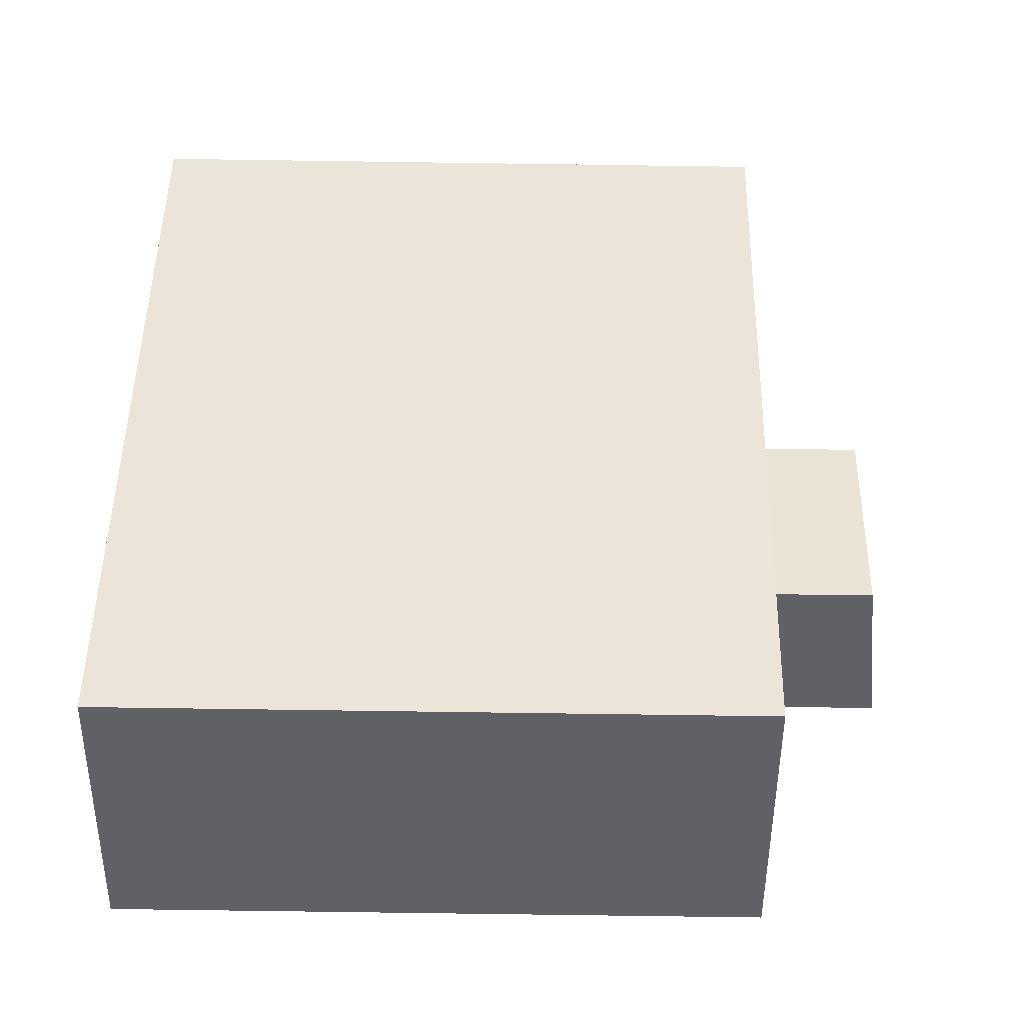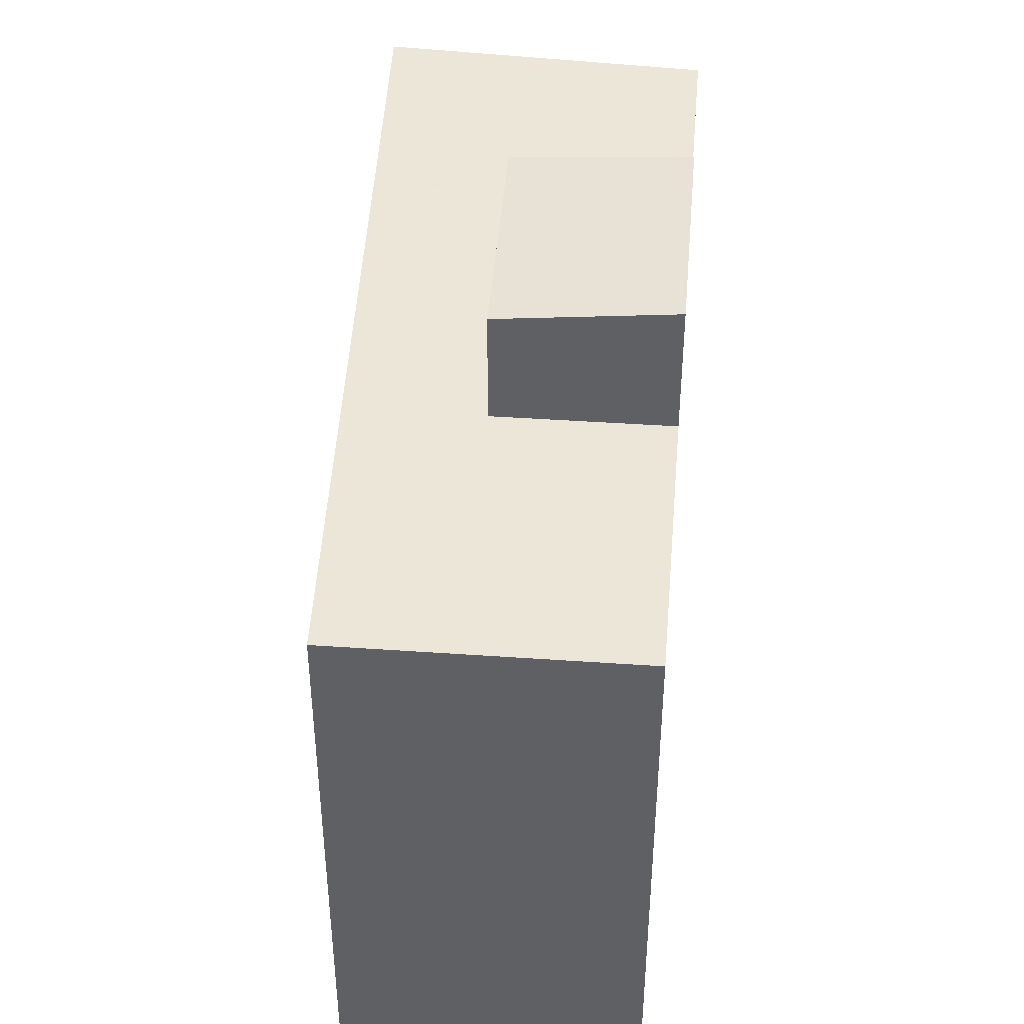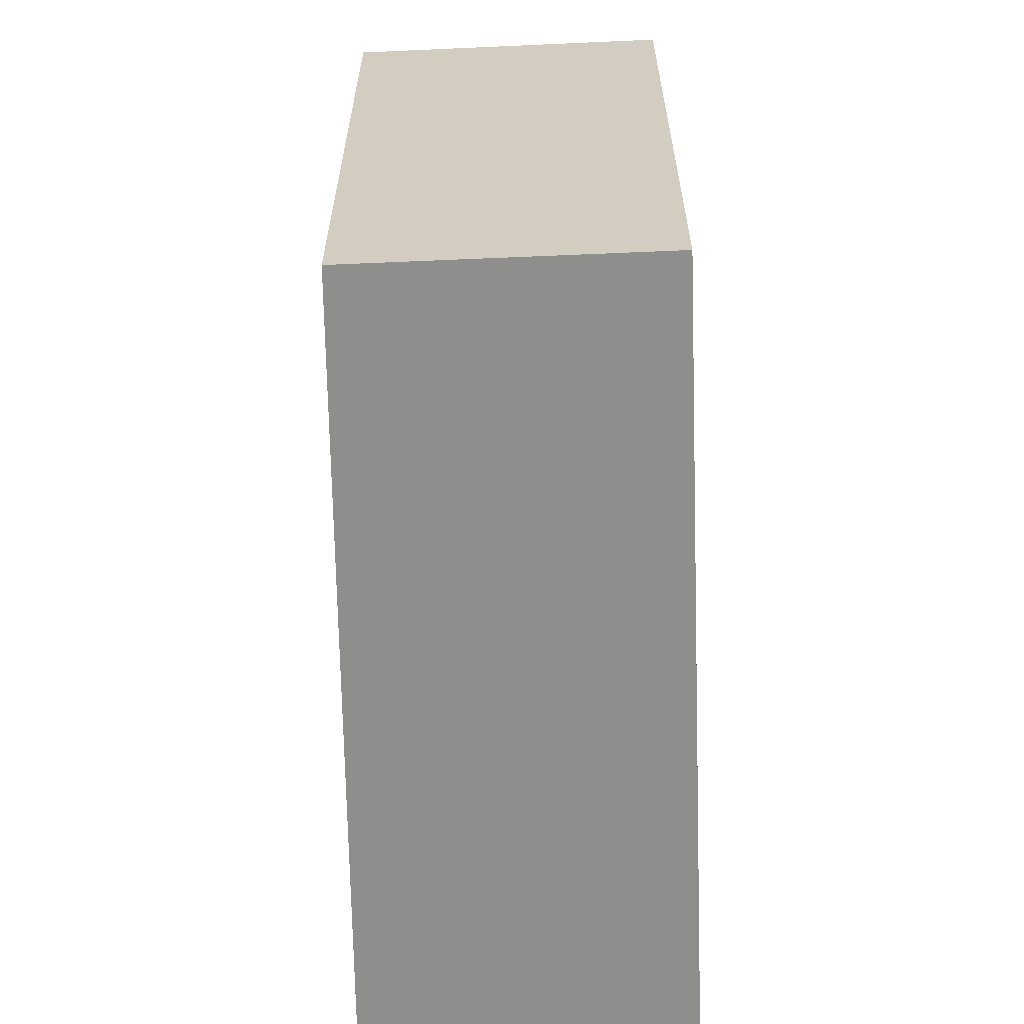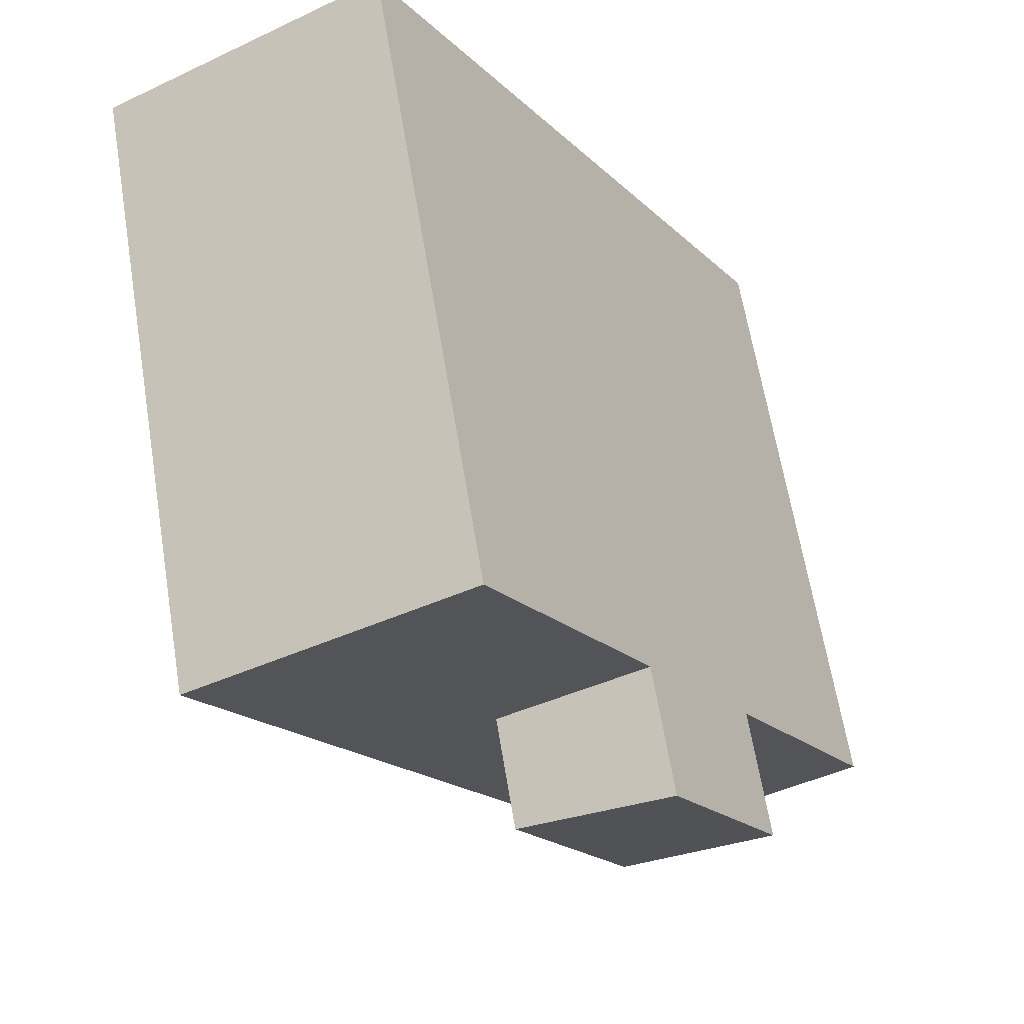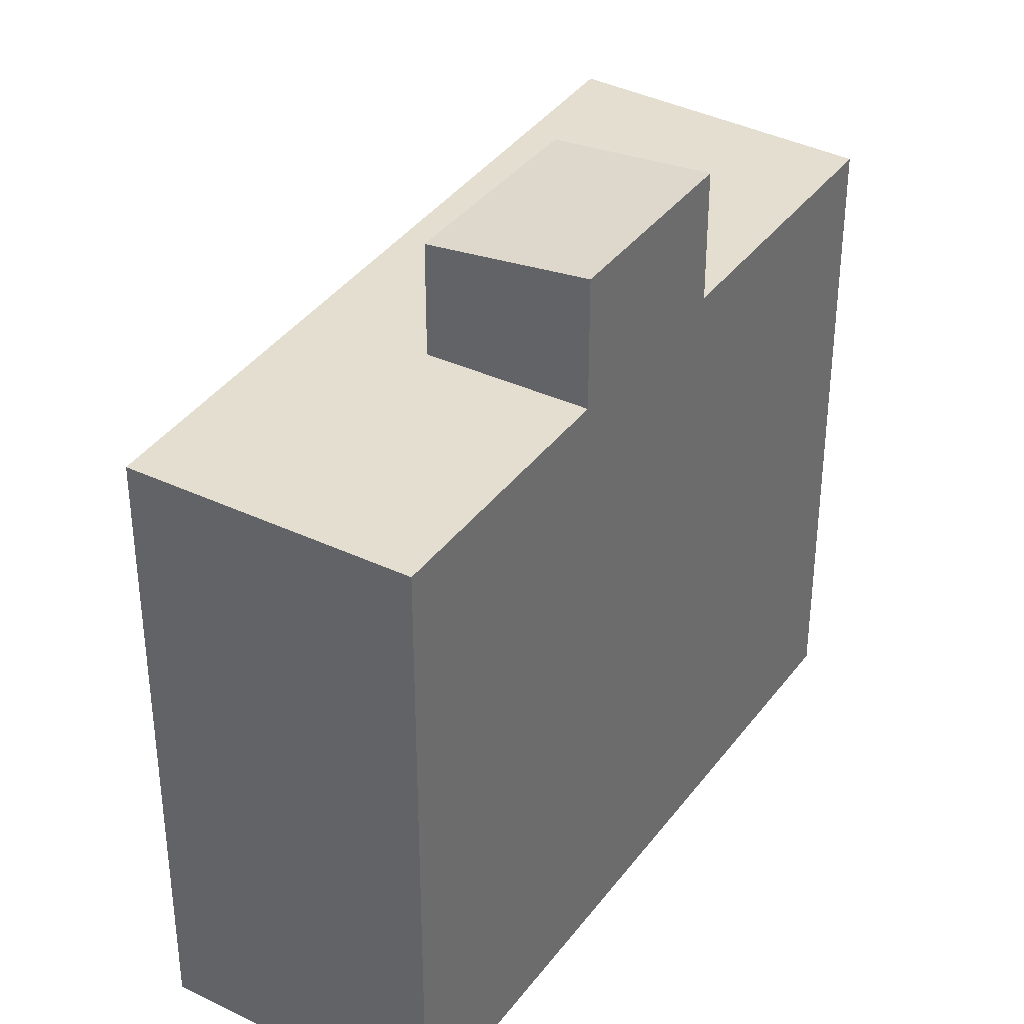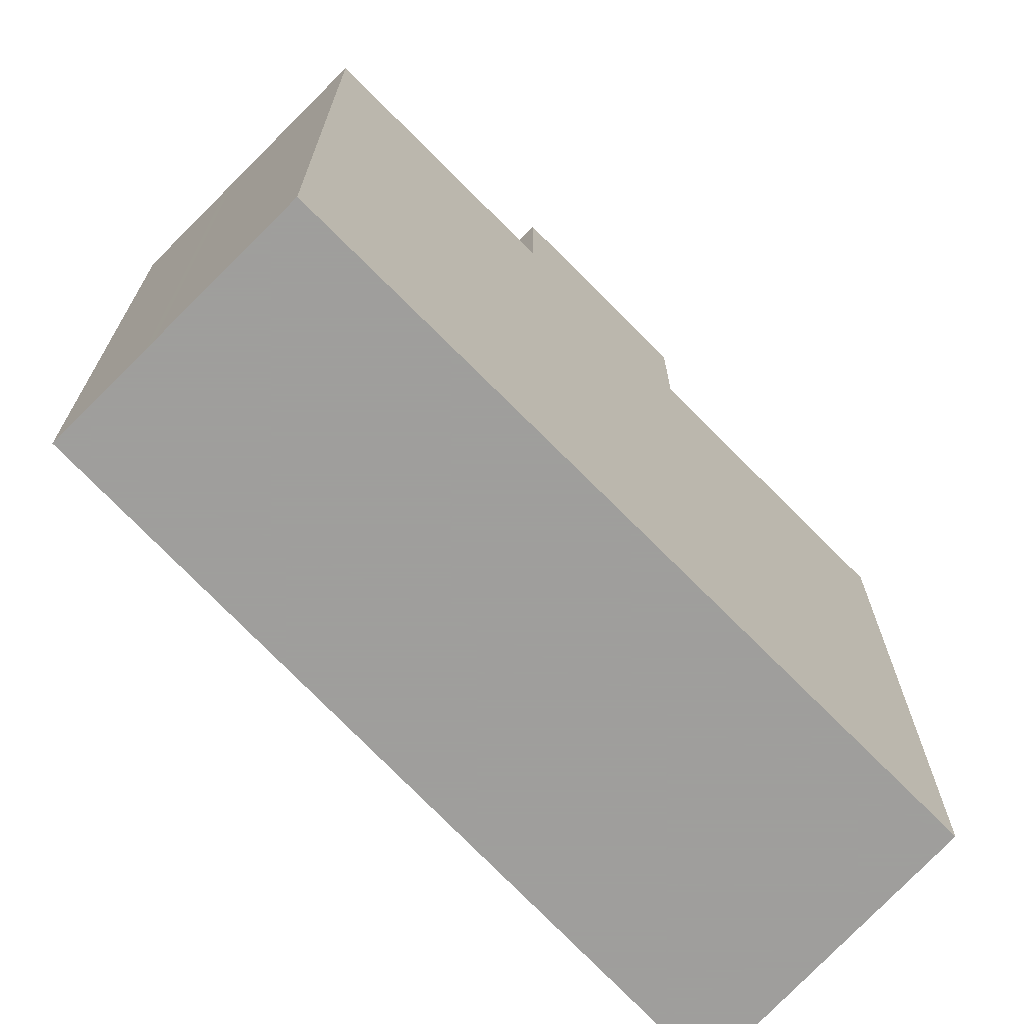
<metadata>
{"format":"obj","ext":"obj","renderer":"f3d","projection":"perspective","resolution":1024,"background":"white","views":[{"elev":-77.9,"azim":-90.8,"up":"+Y"},{"elev":45.8,"azim":36.1,"up":"+Z"},{"elev":-64.8,"azim":33.6,"up":"+Z"},{"elev":64.3,"azim":-9.4,"up":"+Y"},{"elev":36.3,"azim":63.4,"up":"+Z"},{"elev":-71.1,"azim":76.0,"up":"+Z"}]}
</metadata>
<code>
v -223.1 -1034 10.92
v -218.4 -1032 10.96
v -211.4 -1043 10.76
v -215.6 -1046 10.72
v -218.4 -1032 10.96
v -211.4 -1043 10.76
v -215.7 -1036 10.88
v -215.7 -1036 10.88
v -220.3 -1038 10.84
v -218.4 -1032 10.96
v -218.4 -1032 10.96
v -223.1 -1034 10.92
v -220.9 -1033 10.94
v -220.9 -1033 10.94
v -218.2 -1037 10.86
v -221.4 -1033 10.93
v -221.4 -1033 10.93
v -218.6 -1038 10.86
v -223.1 -1034 10.92
v -223.1 -1034 10.92
v -220.3 -1038 10.84
v -215.7 -1036 10.88
v -213.8 -1039 10.83
v -215.7 -1036 13.1
v -215.7 -1036 13.1
v -218.2 -1037 12.79
v -215.7 -1036 13.1
v -213.8 -1039 13.06
v -215.7 -1036 13.1
v -213.8 -1039 10.83
v -215.7 -1036 10.88
v -213.8 -1039 13.06
v -218.2 -1037 12.79
v -218.2 -1037 10.86
v -213.8 -1045 10.73
v -218.2 -1037 12.79
v -218.2 -1037 10.86
v -216.3 -1041 10.8
v -216.3 -1041 12.75
v -214 -1045 10.73
v -215.6 -1046 10.72
v -216.3 -1041 10.8
v -216.5 -1041 10.8
v -216.3 -1041 12.75
v -216.3 -1041 12.75
v -213.8 -1039 10.83
v -213.8 -1039 10.83
v -216.3 -1041 10.8
v -213.8 -1039 13.06
v -213.8 -1039 13.06
v -218.2 -1042 10.79
v -218.2 -1042 10.78
v -211.6 -1043 10.76
v -211.6 -1043 10.76
v -214 -1044 10.74
v -214.2 -1044 10.74
v -215.8 -1045 10.72
v -215.8 -1045 10.72
v -223.1 -1034 10.92
v -223.1 -1034 10.92
v -223.1 -1034 0
v -223.1 -1034 0
v -218.4 -1032 10.96
v -218.4 -1032 10.96
v -218.4 -1032 1.776e-15
v -218.4 -1032 0
v -211.4 -1043 10.76
v -211.4 -1043 10.76
v -211.4 -1043 0
v -211.4 -1043 -1.776e-15
v -215.8 -1045 10.72
v -215.6 -1046 10.72
v -215.6 -1046 0
v -215.8 -1045 0
v -218.4 -1032 10.96
v -218.4 -1032 10.96
v -218.4 -1032 0
v -218.4 -1032 1.776e-15
v -213.8 -1045 10.73
v -211.4 -1043 10.76
v -211.4 -1043 -1.776e-15
v -213.8 -1045 0
v -223.1 -1034 10.92
v -220.3 -1038 10.84
v -220.3 -1038 0
v -223.1 -1034 0
v -215.7 -1036 10.88
v -218.4 -1032 10.96
v -218.4 -1032 0
v -215.7 -1036 0
v -223.1 -1034 10.92
v -223.1 -1034 10.92
v -223.1 -1034 0
v -223.1 -1034 0
v -218.4 -1032 10.96
v -220.9 -1033 10.94
v -220.9 -1033 0
v -218.4 -1032 0
v -220.9 -1033 10.94
v -221.4 -1033 10.93
v -221.4 -1033 1.776e-15
v -220.9 -1033 0
v -221.4 -1033 10.93
v -223.1 -1034 10.92
v -223.1 -1034 0
v -221.4 -1033 1.776e-15
v -213.8 -1039 13.06
v -215.7 -1036 13.1
v -215.7 -1036 0
v -213.8 -1039 -1.776e-15
v -214 -1045 10.73
v -213.8 -1045 10.73
v -213.8 -1045 0
v -214 -1045 0
v -215.6 -1046 10.72
v -214 -1045 10.73
v -214 -1045 0
v -215.6 -1046 0
v -215.6 -1046 10.72
v -215.6 -1046 10.72
v -215.6 -1046 0
v -215.6 -1046 0
v -211.6 -1043 10.76
v -213.8 -1039 10.83
v -213.8 -1039 0
v -211.6 -1043 0
v -220.3 -1038 10.84
v -218.2 -1042 10.78
v -218.2 -1042 0
v -220.3 -1038 0
v -211.4 -1043 10.76
v -211.6 -1043 10.76
v -211.6 -1043 0
v -211.4 -1043 0
v -218.2 -1042 10.78
v -215.8 -1045 10.72
v -215.8 -1045 0
v -218.2 -1042 0
v -223.1 -1034 0
v -218.4 -1032 0
v -211.4 -1043 0
v -215.6 -1046 0
f 43 18 15 42
f 11 8 7 10
f 16 14 15 18
f 10 5 2 11
f 17 13 14 16
f 13 5 10 14
f 14 10 7 15
f 20 17 16 19
f 19 16 18 21
f 19 12 1 20
f 21 9 12 19
f 32 28 23 30
f 50 24 25 49
f 48 34 33 45
f 39 32 30 38
f 29 27 22 31
f 44 26 24 50
f 36 29 31 37
f 51 21 18 43
f 52 9 21 51
f 56 43 42 55
f 54 47 46 53
f 55 42 47 54
f 57 51 43 56
f 58 52 51 57
f 53 3 6 54
f 54 6 35 55
f 56 40 41 57
f 57 41 4 58
f 55 35 40 56
f 60 61 62 59
f 64 65 66 63
f 68 69 70 67
f 72 73 74 71
f 76 77 78 75
f 80 81 82 79
f 84 85 86 83
f 88 89 90 87
f 92 93 94 91
f 96 97 98 95
f 100 101 102 99
f 104 105 106 103
f 108 109 110 107
f 112 113 114 111
f 116 117 118 115
f 120 121 122 119
f 124 125 126 123
f 128 129 130 127
f 132 133 134 131
f 136 137 138 135
f 140 141 142 139

</code>
